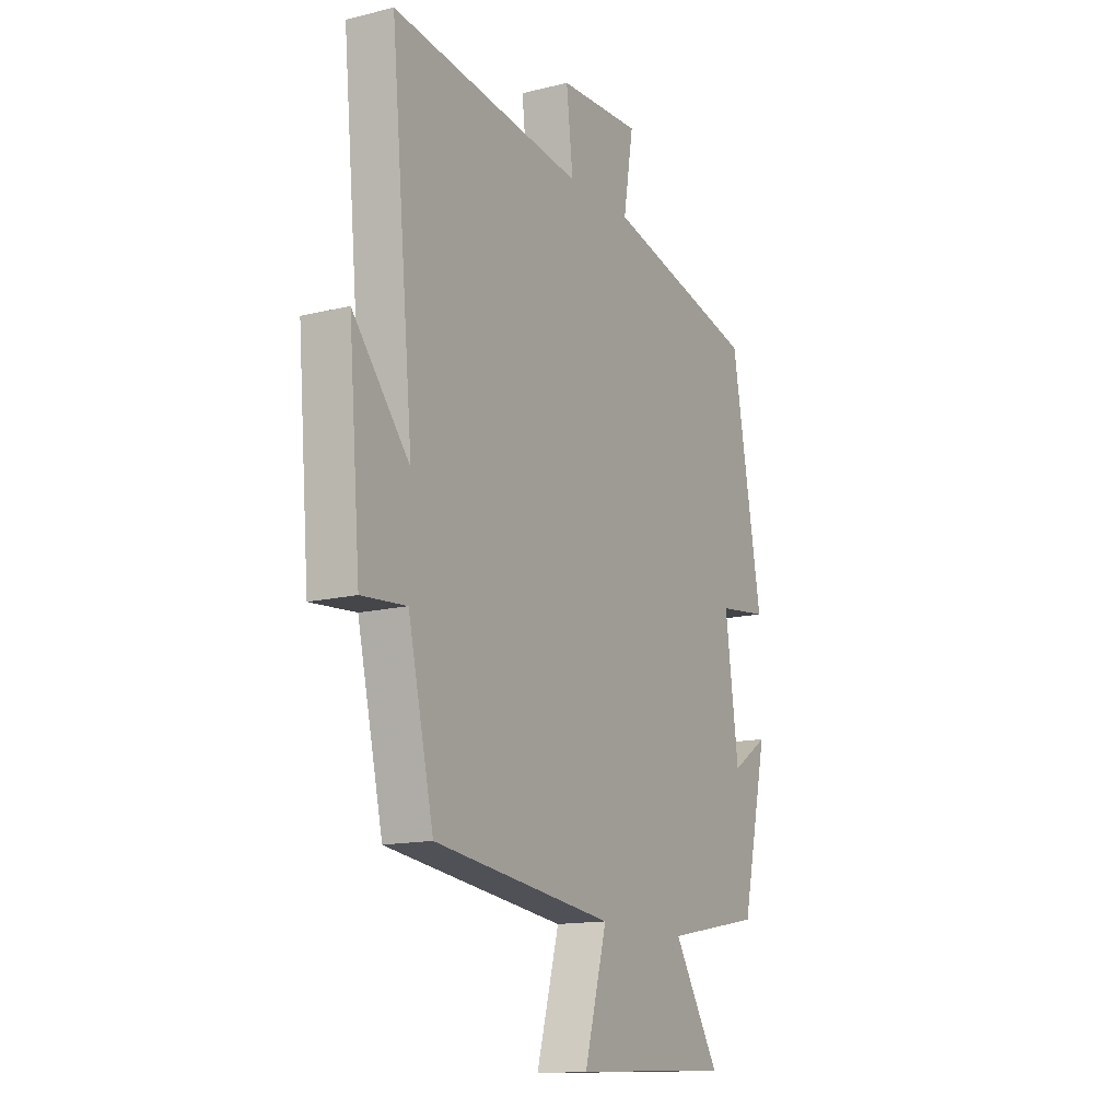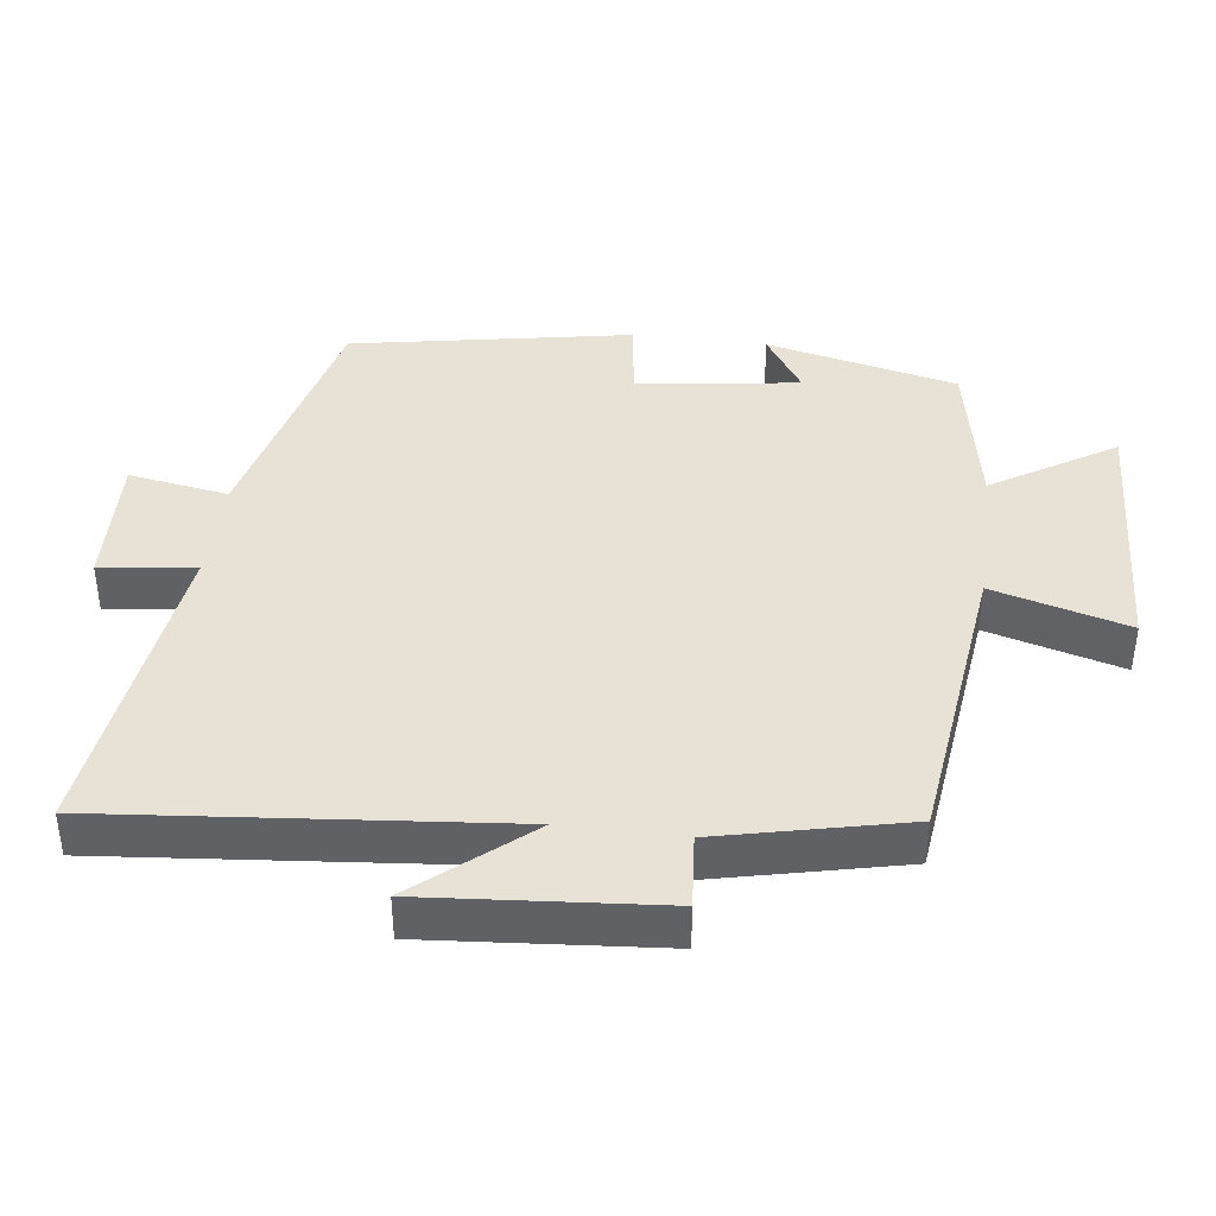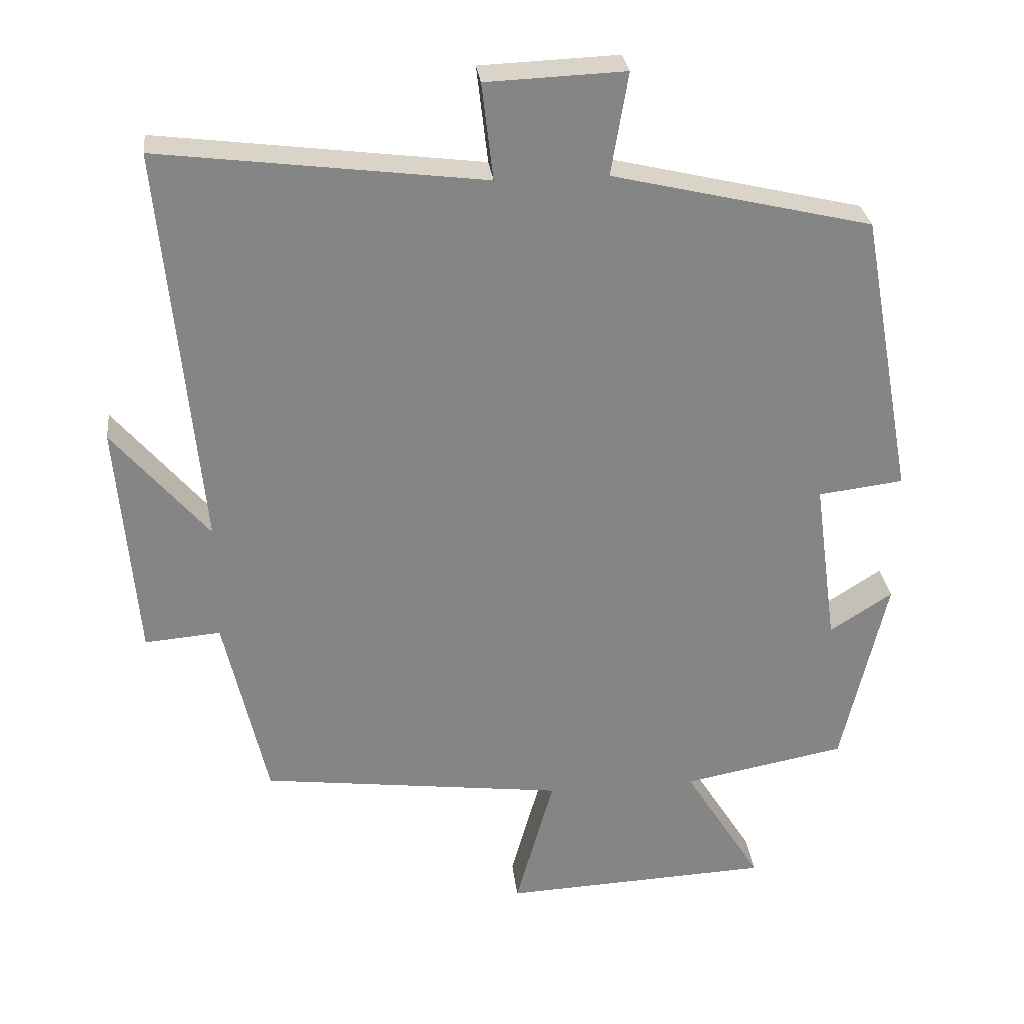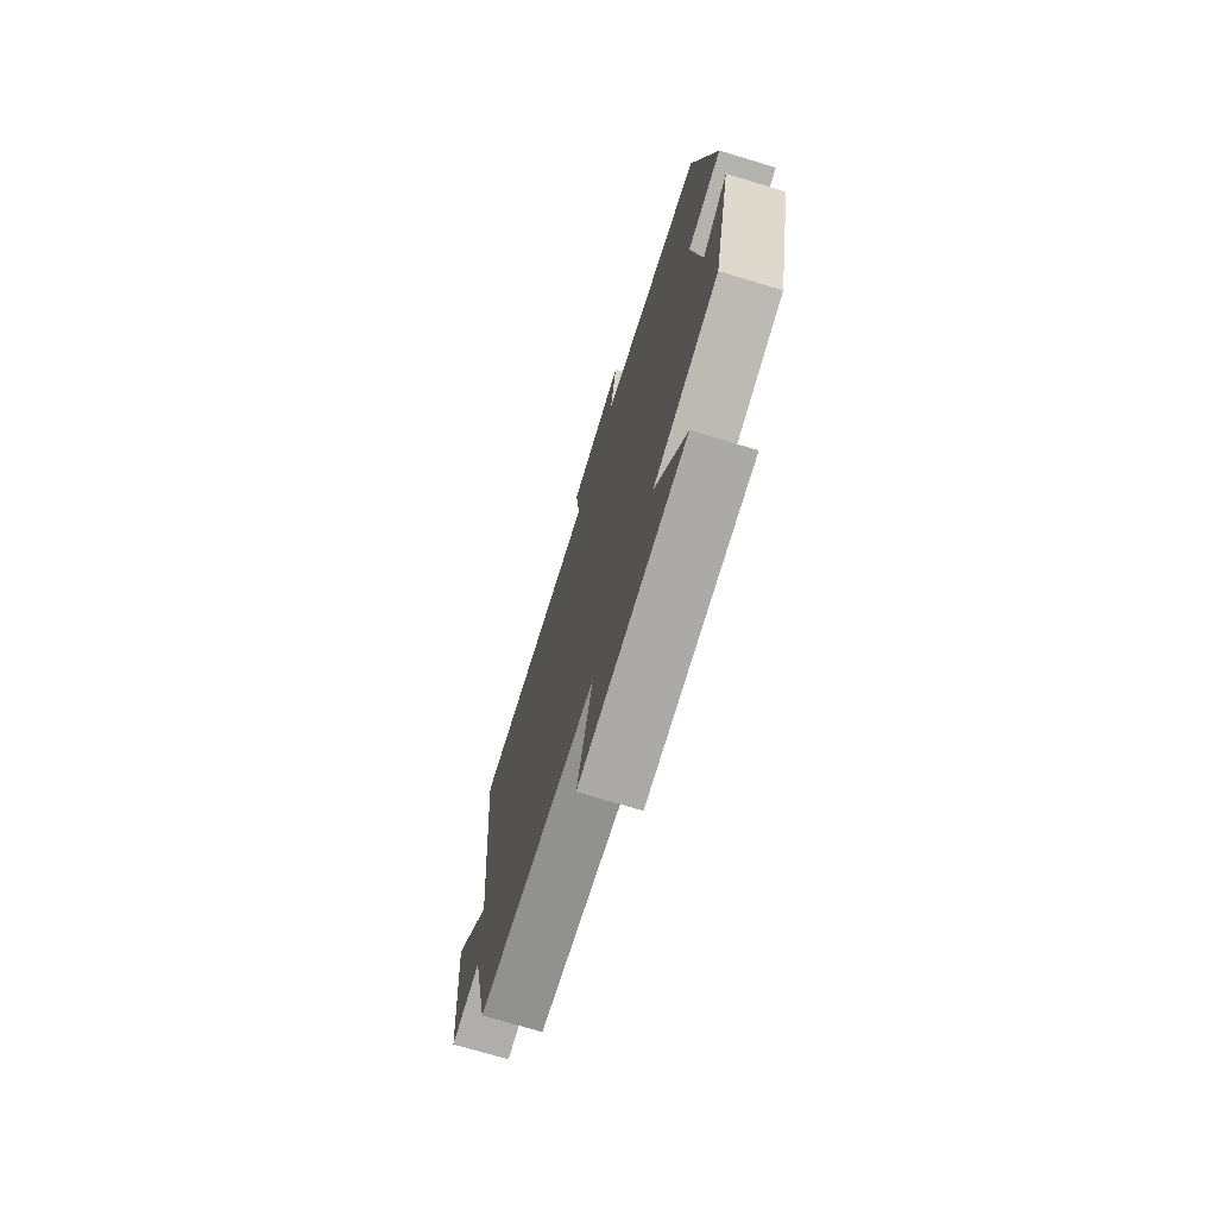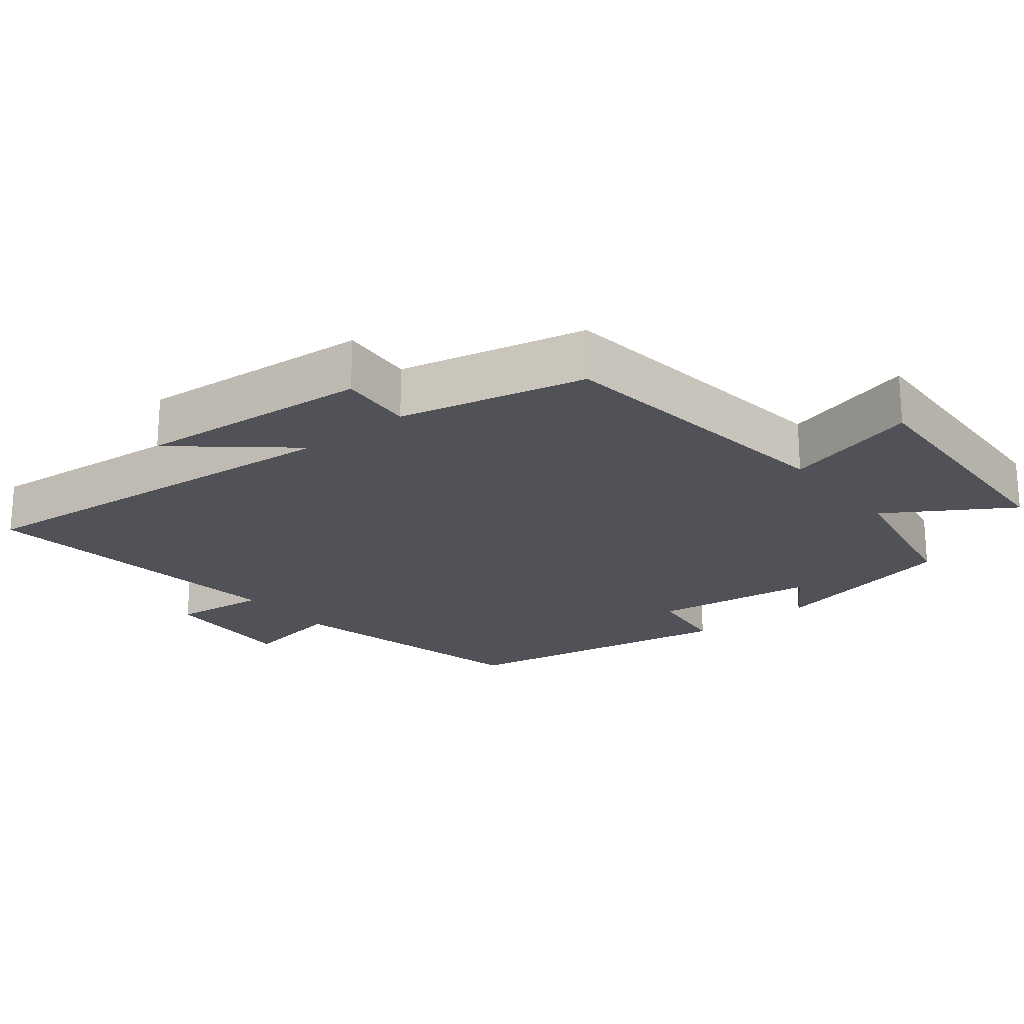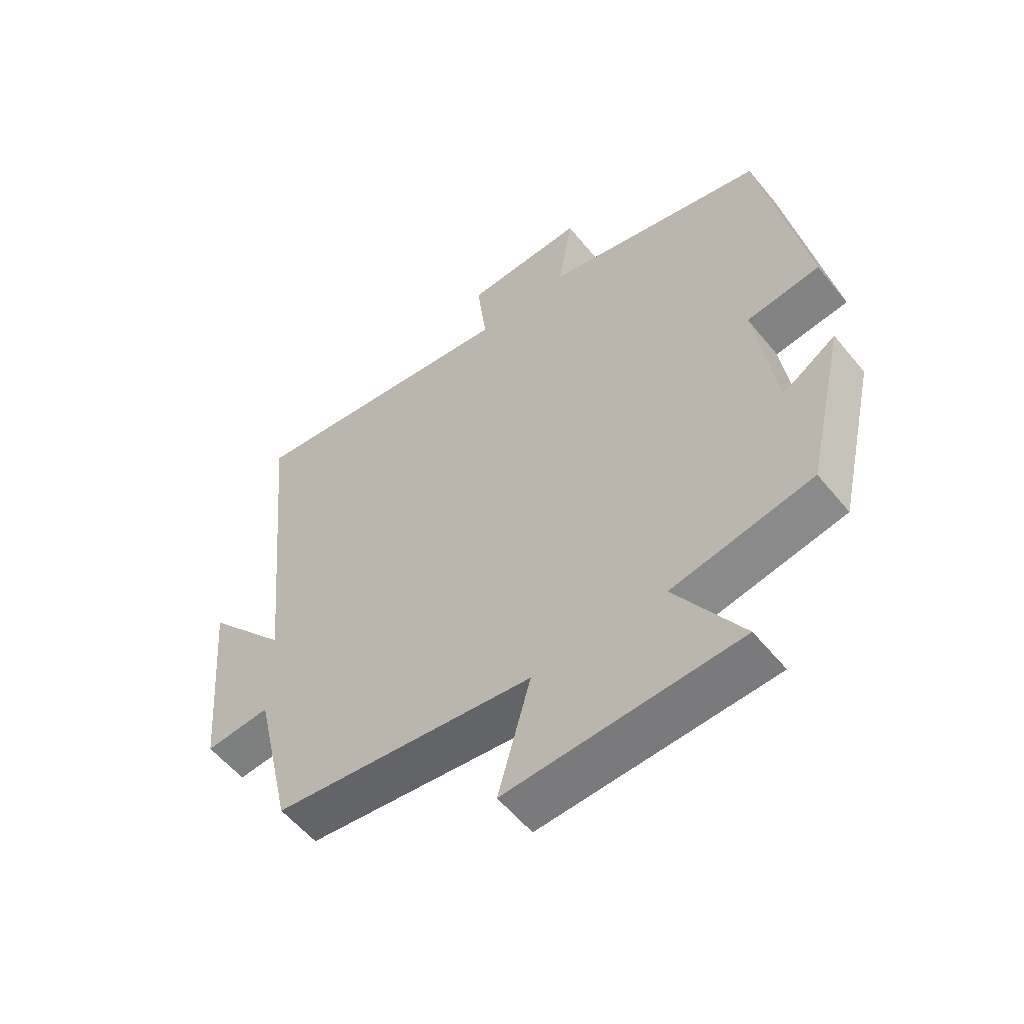
<metadata>
{"format":"obj","ext":"obj","renderer":"f3d","projection":"perspective","resolution":1024,"background":"white","views":[{"elev":-14.1,"azim":118.6,"up":"+Z"},{"elev":40.2,"azim":97.3,"up":"+Y"},{"elev":28.8,"azim":173.6,"up":"+Z"},{"elev":-73.0,"azim":-106.8,"up":"+Z"},{"elev":-21.6,"azim":128.7,"up":"+Y"},{"elev":-56.3,"azim":-141.4,"up":"+Z"}]}
</metadata>
<code>
v 0.554 0.07 0.557
v 0.5 0.07 -0.012
v 0.635 0.07 0.147
v 0.607 0.07 -0.189
v 0.5 0.07 -0.18
v 0.439 0.07 -0.447
v 0.009 0.07 -0.5
v 0.063 0.07 -0.694
v -0.317 0.07 -0.676
v -0.207 0.07 -0.5
v -0.437 0.07 -0.456
v -0.5 0.07 -0.181
v -0.412 0.07 -0.238
v -0.38 0.07 -0.004
v -0.5 0.07 0.011
v -0.426 0.07 0.414
v -0.06 0.07 0.5
v -0.084 0.07 0.644
v 0.112 0.07 0.636
v 0.096 0.07 0.5
v 0.554 0 0.557
v 0.5 0 -0.012
v 0.635 0 0.147
v 0.607 0 -0.189
v 0.5 0 -0.18
v 0.439 0 -0.447
v 0.009 0 -0.5
v 0.063 0 -0.694
v -0.317 0 -0.676
v -0.207 0 -0.5
v -0.437 0 -0.456
v -0.5 0 -0.181
v -0.412 0 -0.238
v -0.38 0 -0.004
v -0.5 0 0.011
v -0.426 0 0.414
v -0.06 0 0.5
v -0.084 0 0.644
v 0.112 0 0.636
v 0.096 0 0.5
f 17 18 19 20
f 16 17 20
f 15 16 20
f 14 15 20
f 20 1 2
f 14 20 2
f 13 14 2
f 10 11 12 13
f 10 13 2
f 7 8 9 10
f 7 10 2
f 6 7 2
f 5 6 2
f 2 3 4 5
f 40 39 38 37
f 40 37 36
f 40 36 35
f 40 35 34
f 22 21 40
f 22 40 34
f 22 34 33
f 33 32 31 30
f 22 33 30
f 30 29 28 27
f 22 30 27
f 22 27 26
f 22 26 25
f 25 24 23 22
f 1 21 22 2
f 2 22 23 3
f 3 23 24 4
f 4 24 25 5
f 5 25 26 6
f 6 26 27 7
f 7 27 28 8
f 8 28 29 9
f 9 29 30 10
f 10 30 31 11
f 11 31 32 12
f 12 32 33 13
f 13 33 34 14
f 14 34 35 15
f 15 35 36 16
f 16 36 37 17
f 17 37 38 18
f 18 38 39 19
f 19 39 40 20
f 20 40 21 1

</code>
